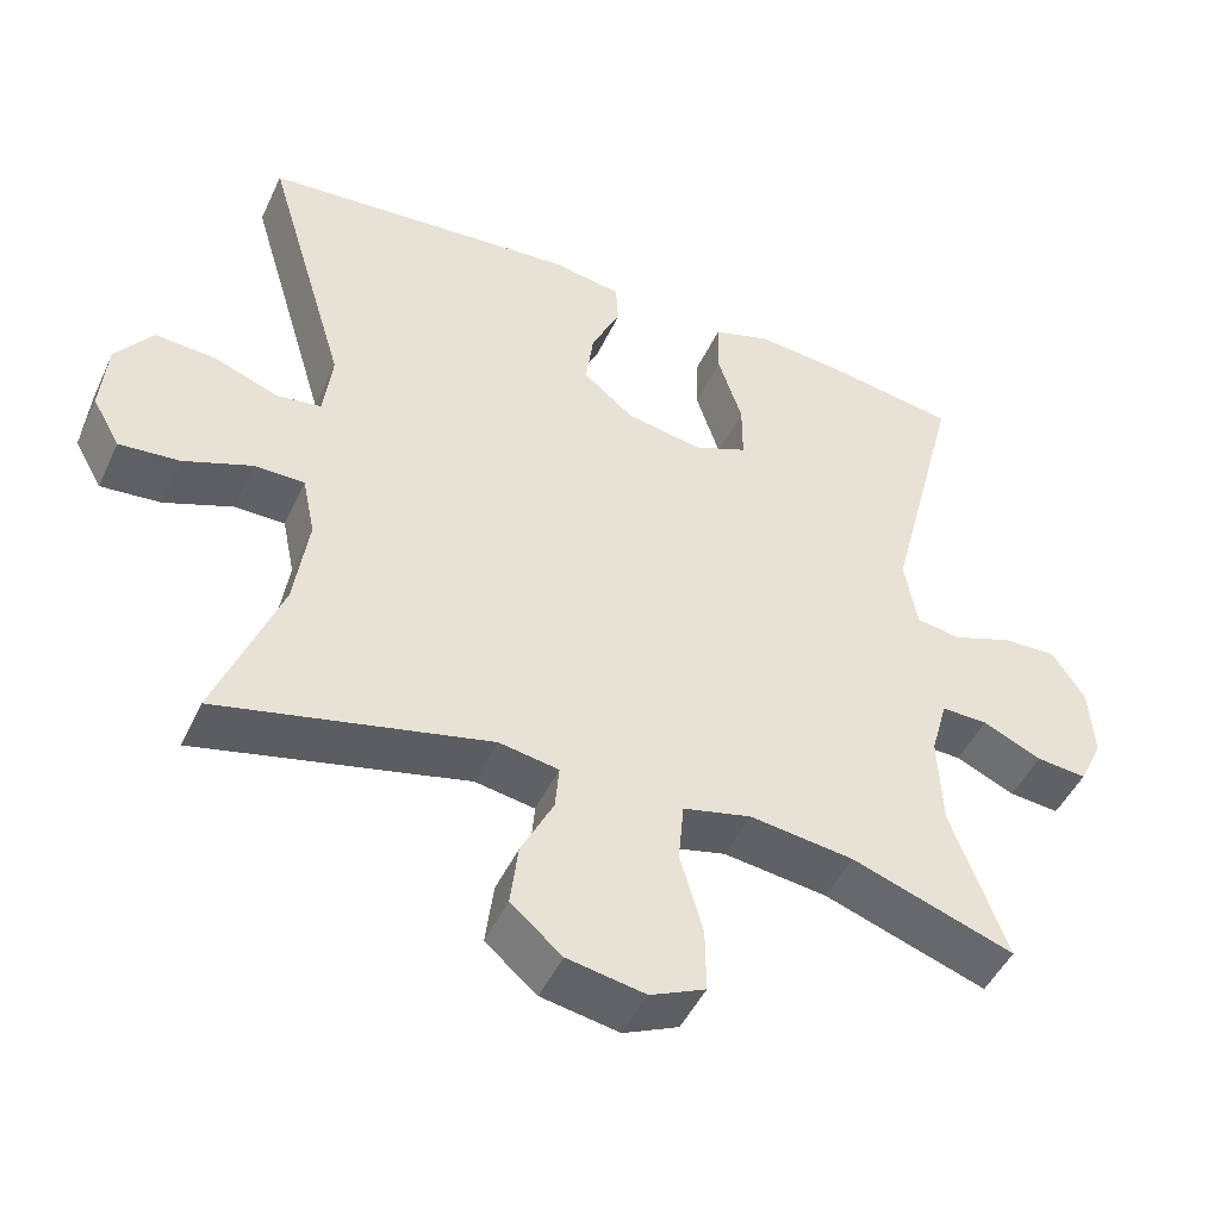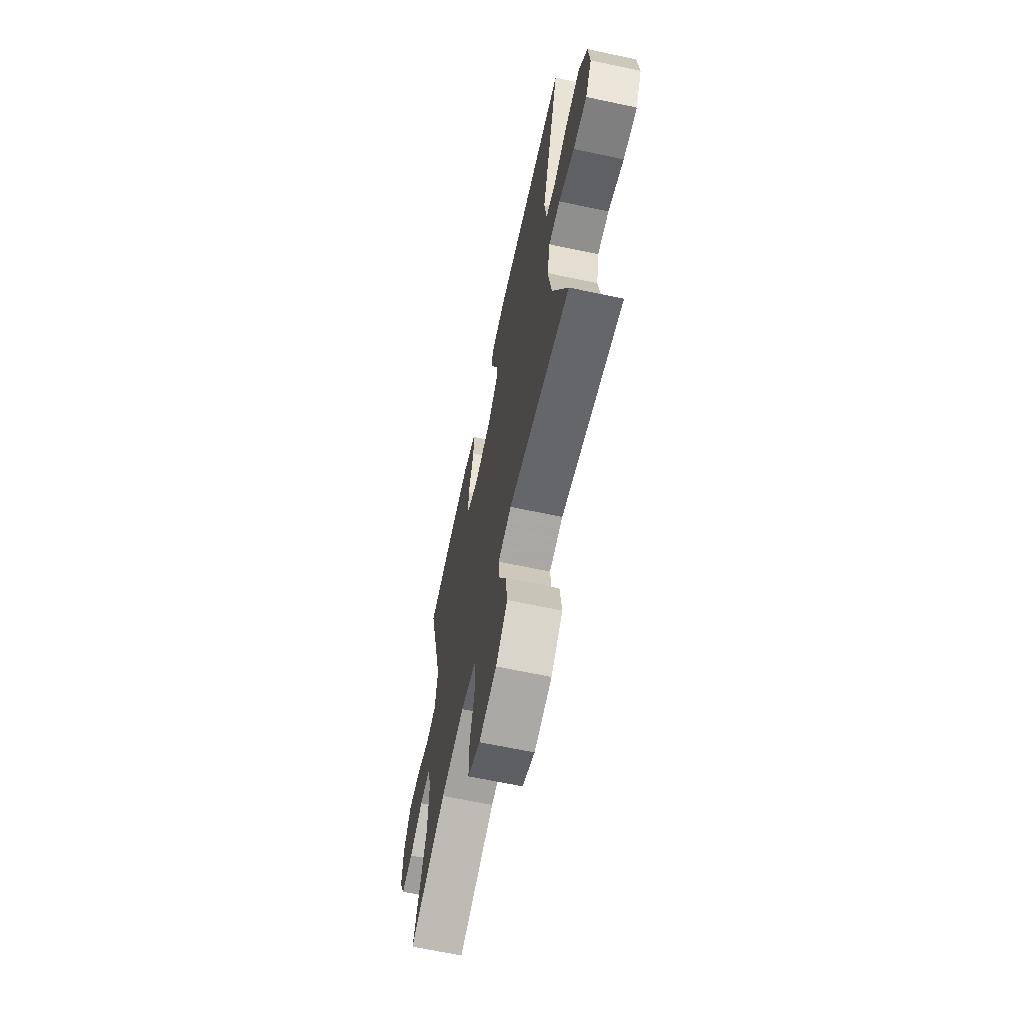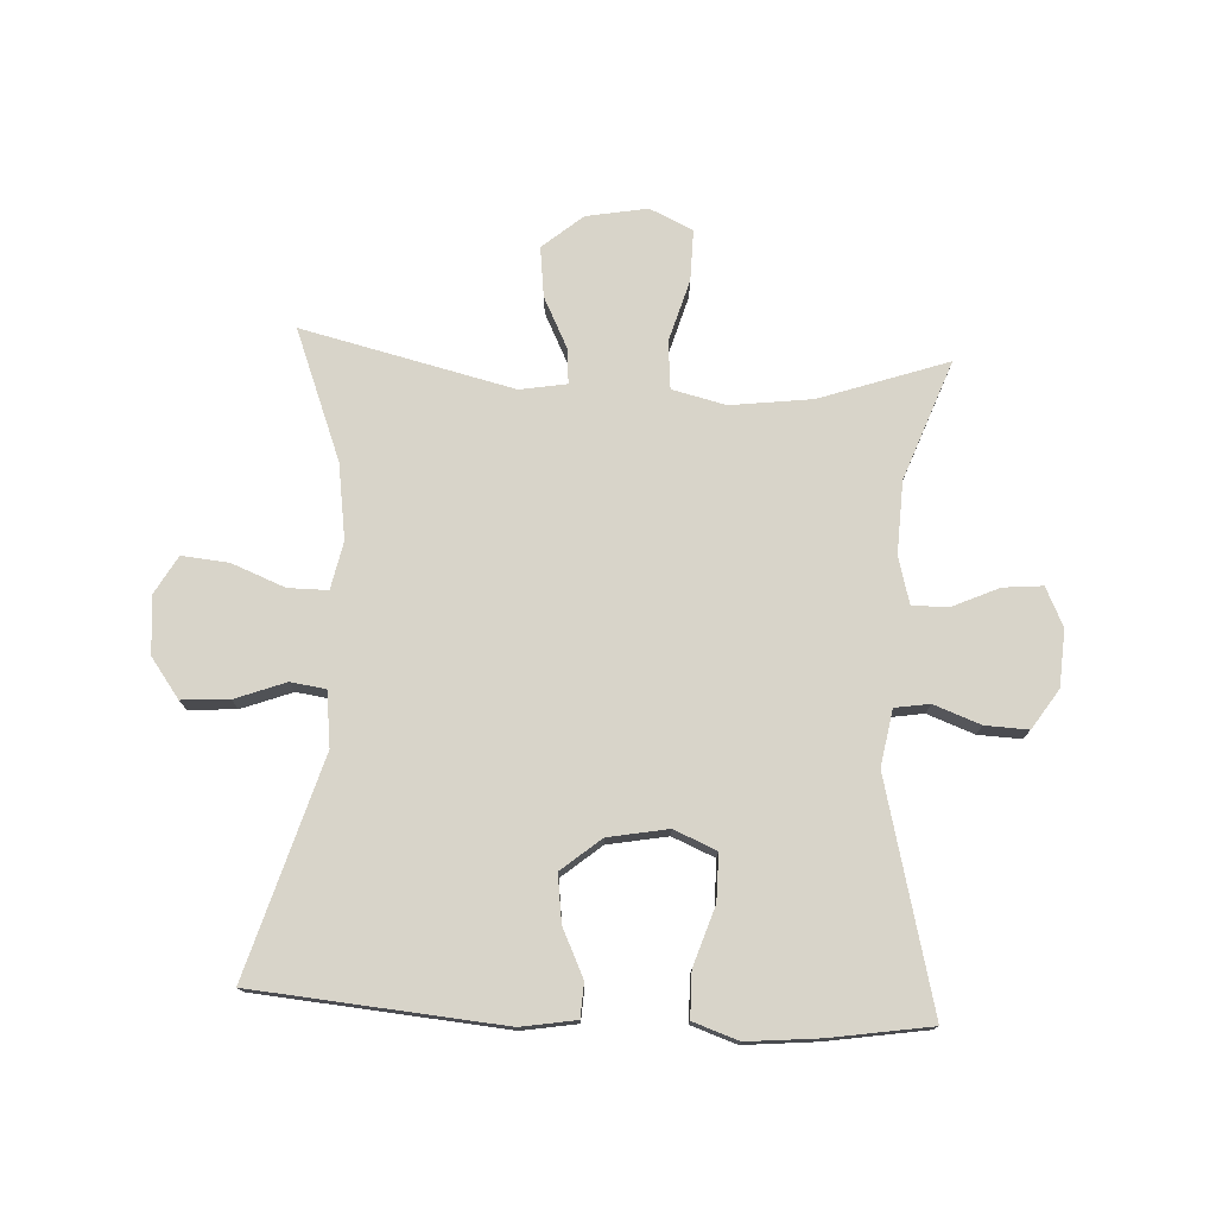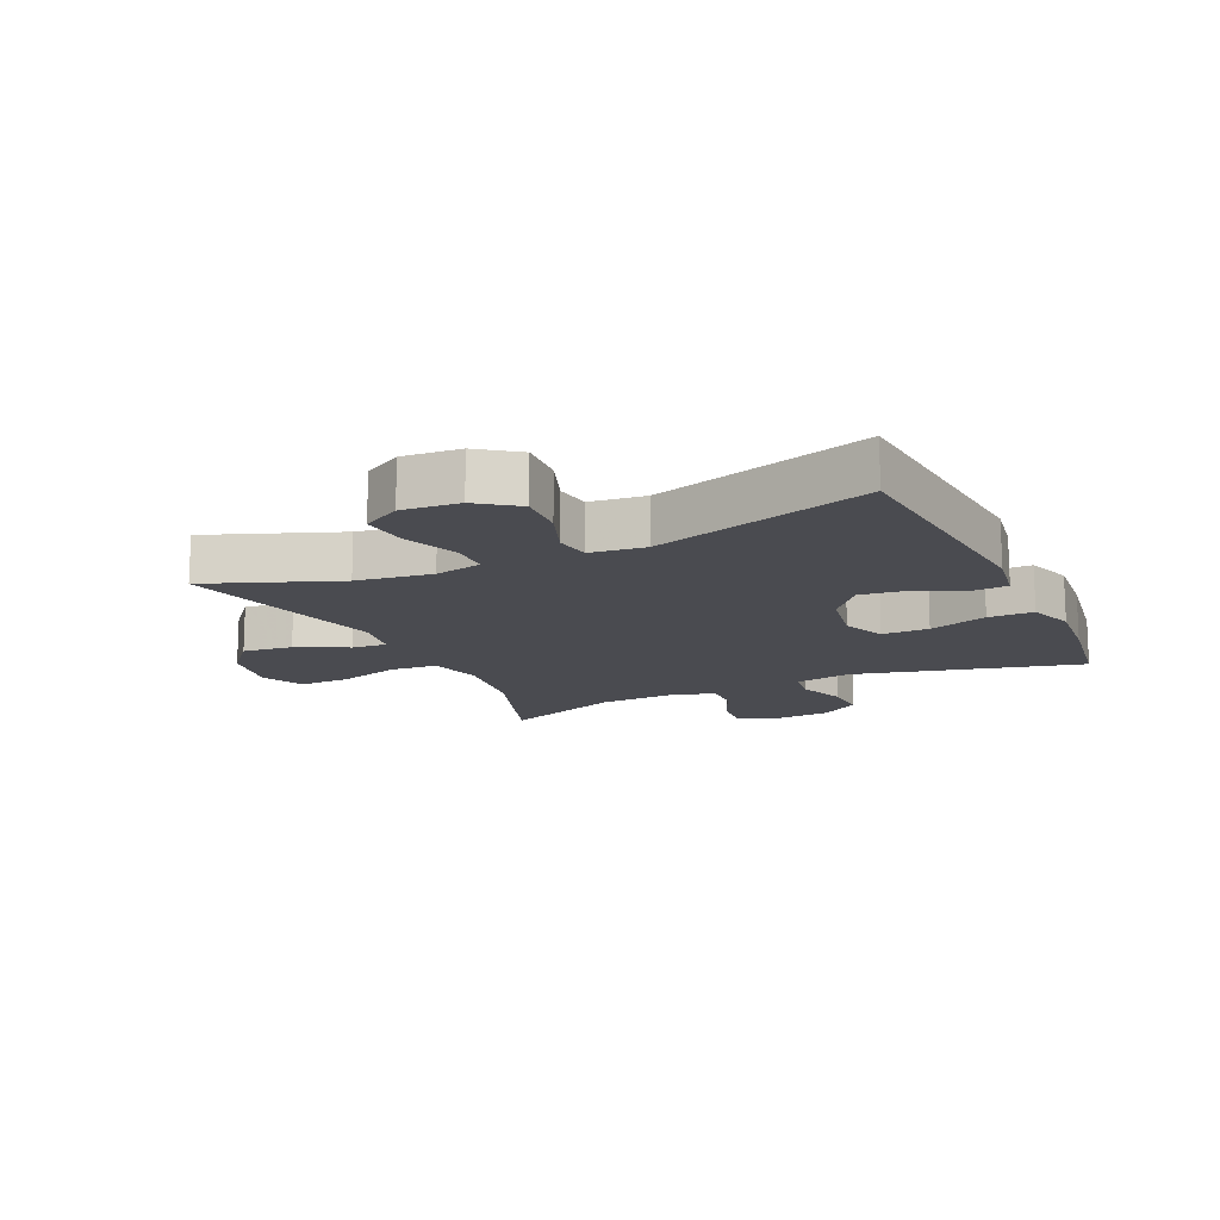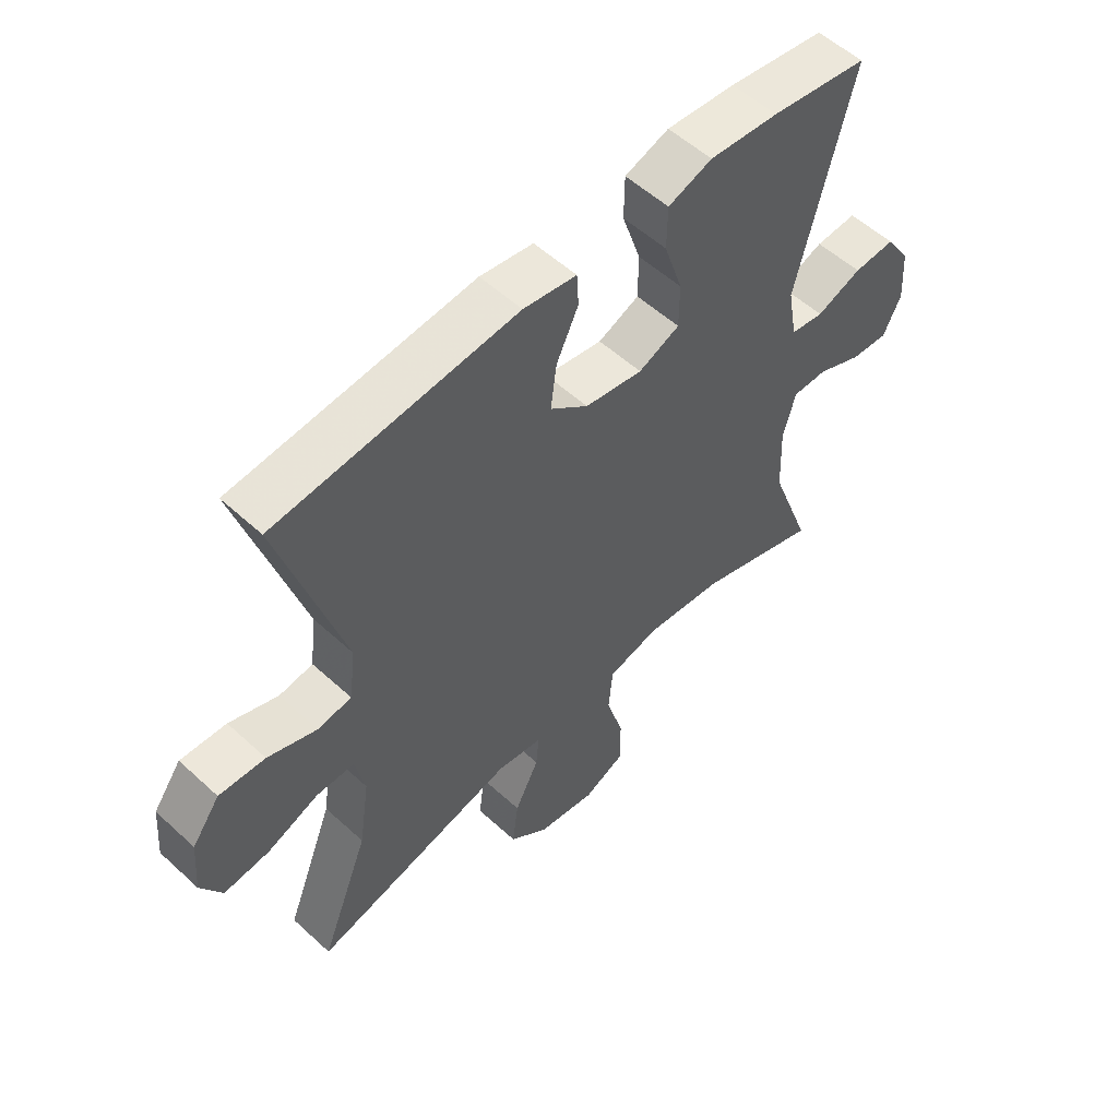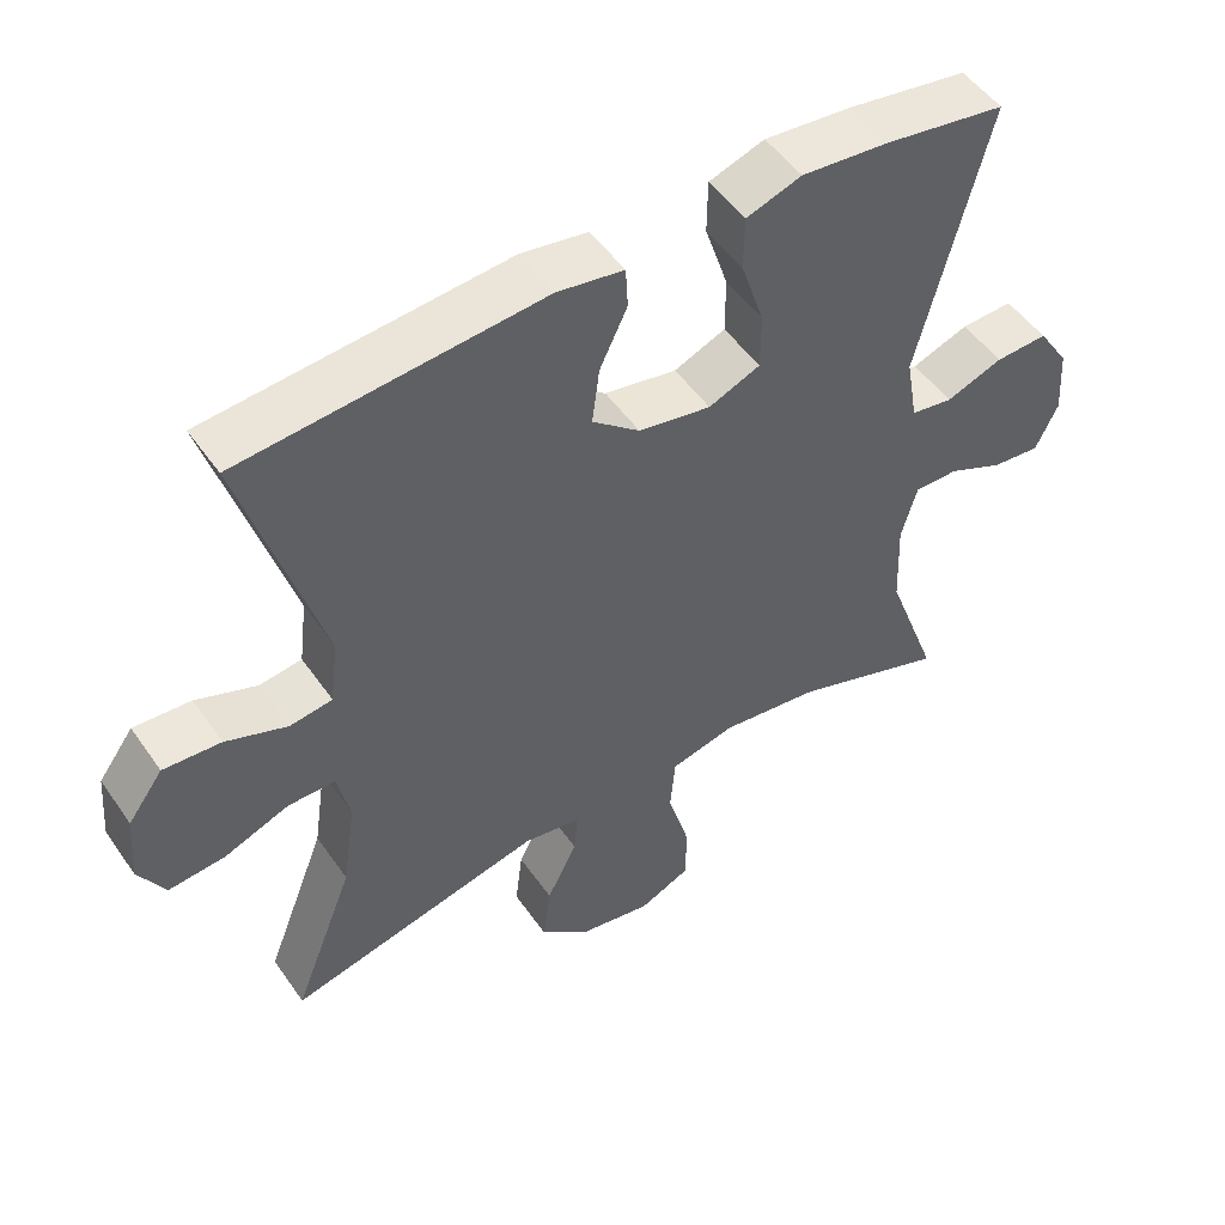
<metadata>
{"format":"obj","ext":"obj","renderer":"f3d","projection":"perspective","resolution":1024,"background":"white","views":[{"elev":-47.5,"azim":-24.2,"up":"+Z"},{"elev":-65.1,"azim":-102.1,"up":"+Z"},{"elev":75.7,"azim":3.1,"up":"+Y"},{"elev":-14.6,"azim":-64.8,"up":"+Y"},{"elev":55.1,"azim":-46.0,"up":"+Z"},{"elev":50.7,"azim":-33.7,"up":"+Z"}]}
</metadata>
<code>
v 0.5 0.07 -0.5
v 0.293 0.07 -0.428
v 0.161 0.07 -0.411
v 0.074 0.07 -0.432
v 0.067 0.07 -0.509
v 0.096 0.07 -0.61
v 0.097 0.07 -0.693
v 0.027 0.07 -0.725
v -0.072 0.07 -0.707
v -0.137 0.07 -0.652
v -0.127 0.07 -0.571
v -0.086 0.07 -0.489
v -0.081 0.07 -0.432
v -0.157 0.07 -0.419
v -0.5 0.07 -0.5
v -0.418 0.07 -0.289
v -0.4 0.07 -0.167
v -0.416 0.07 -0.09
v -0.48 0.07 -0.09
v -0.567 0.07 -0.124
v -0.643 0.07 -0.131
v -0.678 0.07 -0.069
v -0.67 0.07 0.024
v -0.623 0.07 0.088
v -0.546 0.07 0.083
v -0.464 0.07 0.052
v -0.407 0.07 0.06
v -0.396 0.07 0.149
v -0.5 0.07 0.5
v -0.098 0.07 0.534
v -0.009 0.07 0.519
v -0.006 0.07 0.464
v -0.043 0.07 0.386
v -0.053 0.07 0.31
v 0.011 0.07 0.257
v 0.108 0.07 0.239
v 0.177 0.07 0.268
v 0.177 0.07 0.344
v 0.146 0.07 0.439
v 0.147 0.07 0.512
v 0.221 0.07 0.537
v 0.337 0.07 0.526
v 0.5 0.07 0.5
v 0.407 0.07 0.134
v 0.423 0.07 0.043
v 0.479 0.07 0.034
v 0.555 0.07 0.062
v 0.625 0.07 0.065
v 0.667 0.07 0.001
v 0.673 0.07 -0.091
v 0.643 0.07 -0.154
v 0.579 0.07 -0.148
v 0.504 0.07 -0.114
v 0.445 0.07 -0.113
v 0.424 0.07 -0.189
v 0.429 0.07 -0.307
v 0.5 0 -0.5
v 0.293 0 -0.428
v 0.161 0 -0.411
v 0.074 0 -0.432
v 0.067 0 -0.509
v 0.096 0 -0.61
v 0.097 0 -0.693
v 0.027 0 -0.725
v -0.072 0 -0.707
v -0.137 0 -0.652
v -0.127 0 -0.571
v -0.086 0 -0.489
v -0.081 0 -0.432
v -0.157 0 -0.419
v -0.5 0 -0.5
v -0.418 0 -0.289
v -0.4 0 -0.167
v -0.416 0 -0.09
v -0.48 0 -0.09
v -0.567 0 -0.124
v -0.643 0 -0.131
v -0.678 0 -0.069
v -0.67 0 0.024
v -0.623 0 0.088
v -0.546 0 0.083
v -0.464 0 0.052
v -0.407 0 0.06
v -0.396 0 0.149
v -0.5 0 0.5
v -0.098 0 0.534
v -0.009 0 0.519
v -0.006 0 0.464
v -0.043 0 0.386
v -0.053 0 0.31
v 0.011 0 0.257
v 0.108 0 0.239
v 0.177 0 0.268
v 0.177 0 0.344
v 0.146 0 0.439
v 0.147 0 0.512
v 0.221 0 0.537
v 0.337 0 0.526
v 0.5 0 0.5
v 0.407 0 0.134
v 0.423 0 0.043
v 0.479 0 0.034
v 0.555 0 0.062
v 0.625 0 0.065
v 0.667 0 0.001
v 0.673 0 -0.091
v 0.643 0 -0.154
v 0.579 0 -0.148
v 0.504 0 -0.114
v 0.445 0 -0.113
v 0.424 0 -0.189
v 0.429 0 -0.307
f 51 52 53
f 50 51 53
f 49 50 53
f 48 49 53
f 47 48 53
f 46 47 53
f 45 46 53 54
f 44 45 54 55
f 42 43 44
f 41 42 44
f 40 41 44
f 39 40 44
f 38 39 44
f 44 55 56
f 38 44 56
f 37 38 56
f 31 32 33
f 30 31 33
f 29 30 33
f 28 29 33
f 27 28 33 34
f 24 25 26
f 23 24 26
f 22 23 26
f 21 22 26
f 20 21 26
f 19 20 26
f 18 19 26 27
f 27 34 35
f 18 27 35
f 17 18 35
f 14 15 16
f 17 35 36
f 16 17 36
f 14 16 36
f 13 14 36
f 10 11 12
f 9 10 12
f 8 9 12
f 7 8 12
f 6 7 12
f 5 6 12
f 56 1 2
f 37 56 2
f 36 37 2
f 12 13 36
f 5 12 36
f 4 5 36
f 3 4 36
f 2 3 36
f 109 108 107
f 109 107 106
f 109 106 105
f 109 105 104
f 109 104 103
f 109 103 102
f 110 109 102 101
f 111 110 101 100
f 100 99 98
f 100 98 97
f 100 97 96
f 100 96 95
f 100 95 94
f 112 111 100
f 112 100 94
f 112 94 93
f 89 88 87
f 89 87 86
f 89 86 85
f 89 85 84
f 90 89 84 83
f 82 81 80
f 82 80 79
f 82 79 78
f 82 78 77
f 82 77 76
f 82 76 75
f 83 82 75 74
f 91 90 83
f 91 83 74
f 91 74 73
f 72 71 70
f 92 91 73
f 92 73 72
f 92 72 70
f 92 70 69
f 68 67 66
f 68 66 65
f 68 65 64
f 68 64 63
f 68 63 62
f 68 62 61
f 58 57 112
f 58 112 93
f 58 93 92
f 92 69 68
f 92 68 61
f 92 61 60
f 92 60 59
f 92 59 58
f 1 57 58 2
f 2 58 59 3
f 3 59 60 4
f 4 60 61 5
f 5 61 62 6
f 6 62 63 7
f 7 63 64 8
f 8 64 65 9
f 9 65 66 10
f 10 66 67 11
f 11 67 68 12
f 12 68 69 13
f 13 69 70 14
f 14 70 71 15
f 15 71 72 16
f 16 72 73 17
f 17 73 74 18
f 18 74 75 19
f 19 75 76 20
f 20 76 77 21
f 21 77 78 22
f 22 78 79 23
f 23 79 80 24
f 24 80 81 25
f 25 81 82 26
f 26 82 83 27
f 27 83 84 28
f 28 84 85 29
f 29 85 86 30
f 30 86 87 31
f 31 87 88 32
f 32 88 89 33
f 33 89 90 34
f 34 90 91 35
f 35 91 92 36
f 36 92 93 37
f 37 93 94 38
f 38 94 95 39
f 39 95 96 40
f 40 96 97 41
f 41 97 98 42
f 42 98 99 43
f 43 99 100 44
f 44 100 101 45
f 45 101 102 46
f 46 102 103 47
f 47 103 104 48
f 48 104 105 49
f 49 105 106 50
f 50 106 107 51
f 51 107 108 52
f 52 108 109 53
f 53 109 110 54
f 54 110 111 55
f 55 111 112 56
f 56 112 57 1

</code>
